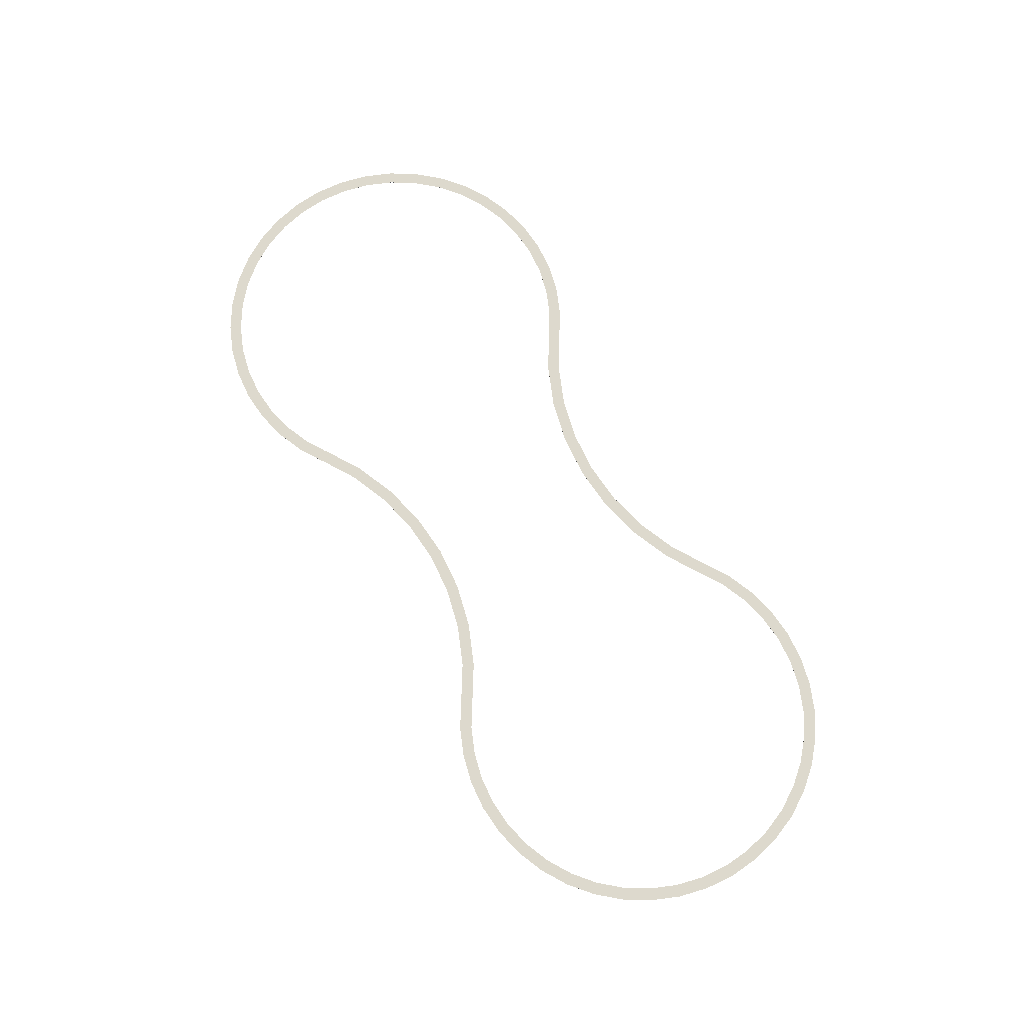
<metadata>
{"format":"obj","ext":"obj","renderer":"f3d","projection":"perspective","resolution":1024,"background":"white","views":[{"elev":71.9,"azim":-119.9,"up":"+Y"}]}
</metadata>
<code>
o obj_0
v 42.55 		0.995 		-30
v -6.628 		0.995 		16.89
v 0.115 		0.995 		16.36
v 38.16 		0.995 		-27.76
v 33.87 		0.995 		-26.73
v 28.93 		0.995 		-26.73
v -62.32 		0.995 		-19.77
v -65.18 		0.995 		-16.42
v 42.55 		0.995 		-28.1
v -70.2 		1.005 		4.496
v -70.2 		0.995 		4.496
v 33.87 		1.005 		-26.73
v 26.46 		1.005 		22.99
v 46.95 		0.995 		-27.76
v 26.46 		0.995 		22.99
v 6.858 		0.995 		16.89
v 51.24 		1.005 		-26.73
v -69.17 		0.995 		-13.52
v -58.96 		0.995 		-22.64
v -66.72 		0.995 		-17.53
v 55.31 		1.005 		-25.04
v -6.925 		0.995 		15.01
v 0.115 		0.995 		14.46
v 7.154 		0.995 		15.01
v 6.758 		0.995 		-16.78
v 26.46 		0.995 		22.99
v 26.46 		1.005 		22.99
v -55.2 		0.995 		-24.94
v 0.015 		0.995 		-16.25
v -63.66 		0.995 		-21.11
v -20.41 		1.005 		-19.25
v -13.3 		0.995 		-18.36
v -13.3 		1.005 		-18.36
v -6.728 		0.995 		-16.78
v 47.25 		0.995 		-29.63
v -51.13 		0.995 		-26.63
v 59.07 		1.005 		-22.74
v 33.28 		0.995 		-28.53
v -60.08 		0.995 		-24.17
v 37.86 		0.995 		-29.63
v 29.8 		1.005 		-25.04
v 29.8 		0.995 		-25.04
v -13.89 		0.995 		-16.55
v -42.45 		1.005 		-28
v 13.33 		0.995 		-18.36
v -13.89 		1.005 		-16.55
v 62.43 		1.005 		-19.87
v 56.17 		1.005 		-26.73
v 25.12 		1.005 		-24.34
v 46.95 		0.995 		27.76
v 25.12 		0.995 		-24.34
v -33.17 		1.005 		-28.43
v -37.75 		1.005 		-29.53
v -42.45 		1.005 		-29.9
v -47.14 		1.005 		-29.53
v -56.06 		0.995 		-26.63
v 65.29 		1.005 		-16.52
v 7.054 		0.995 		-14.9
v 0.015 		0.995 		-14.35
v -7.025 		0.995 		-14.9
v 13.92 		0.995 		-16.55
v 60.19 		1.005 		-24.27
v -70.55 		0.995 		0.1
v -70.55 		1.005 		0.1
v 67.59 		1.005 		-12.76
v 63.77 		1.005 		-21.21
v -70.2 		1.005 		-4.296
v -13.21 		0.995 		18.47
v -69.17 		1.005 		-8.584
v 69.28 		1.005 		-8.684
v 66.83 		1.005 		-17.63
v 25.09 		1.005 		-24.37
v 25.09 		0.995 		-24.37
v 70.31 		0.995 		4.396
v -67.48 		1.005 		-12.66
v -51.72 		0.995 		-28.43
v 70.31 		1.005 		-4.396
v 69.28 		1.005 		-13.62
v 38.16 		1.005 		-27.76
v 69.28 		0.995 		8.684
v -65.18 		1.005 		-16.42
v 70.66 		1.005 		0
v -72.44 		0.995 		0.1
v -72.08 		0.995 		-4.593
v -70.98 		0.995 		-9.171
v 42.55 		1.005 		-28.1
v 67.59 		0.995 		12.76
v -19.45 		0.995 		21.05
v -62.32 		1.005 		-19.77
v -69.17 		1.005 		-13.52
v -19.55 		0.995 		-20.95
v -19.55 		1.005 		-20.95
v 65.29 		0.995 		16.52
v 42.55 		1.005 		-30
v -58.96 		1.005 		-22.64
v 72.56 		1.005 		0
v 72.19 		1.005 		-4.693
v 71.09 		1.005 		-9.271
v -66.72 		1.005 		-17.53
v 62.43 		0.995 		19.87
v 46.95 		1.005 		-27.76
v 69.28 		0.995 		13.62
v -55.2 		1.005 		-24.94
v -63.66 		1.005 		-21.11
v 51.83 		1.005 		-28.53
v -51.13 		1.005 		-26.63
v 59.07 		0.995 		22.73
v -60.08 		1.005 		-24.17
v 66.83 		0.995 		17.63
v -6.628 		1.005 		16.89
v -13.79 		0.995 		16.66
v 46.95 		1.005 		27.76
v 55.31 		0.995 		25.04
v -56.06 		1.005 		-26.63
v 63.77 		0.995 		21.21
v 0.115 		1.005 		16.36
v 13.92 		1.005 		-16.55
v -28.82 		0.995 		-26.63
v 6.858 		1.005 		16.89
v -28.82 		1.005 		-26.63
v 51.24 		0.995 		26.73
v 60.19 		0.995 		24.27
v -51.72 		1.005 		-28.43
v -25.04 		1.005 		-24.31
v -25.04 		0.995 		-24.31
v -26.31 		0.995 		23.07
v -26.32 		0.995 		23.05
v 42.55 		0.995 		28.1
v 42.55 		1.005 		28.1
v 56.17 		0.995 		26.73
v -70.98 		1.005 		-9.171
v -72.08 		1.005 		-4.593
v -72.44 		1.005 		0.1
v -20.32 		0.995 		19.36
v 13.33 		1.005 		-18.36
v 51.83 		0.995 		28.53
v -33.17 		0.995 		-28.43
v 7.154 		1.005 		15.01
v 0.115 		1.005 		14.46
v -6.925 		1.005 		15.01
v -47.14 		0.995 		29.73
v -47.14 		1.005 		29.73
v -37.75 		0.995 		-29.53
v 72.19 		0.995 		4.693
v 71.09 		0.995 		9.27
v 6.758 		1.005 		-16.78
v -13.21 		1.005 		18.47
v 38.16 		0.995 		27.76
v 38.16 		1.005 		27.76
v -42.45 		0.995 		30.1
v -42.45 		1.005 		30.1
v -42.45 		0.995 		-29.9
v 0.015 		1.005 		-16.25
v 19.68 		0.995 		21.05
v -37.75 		0.995 		29.73
v -37.75 		1.005 		29.73
v -29.69 		0.995 		25.14
v -6.728 		1.005 		-16.78
v -47.14 		0.995 		-29.53
v -33.17 		0.995 		28.63
v -33.17 		1.005 		28.63
v -24.95 		0.995 		24.43
v -28.82 		0.995 		26.83
v -19.45 		1.005 		21.05
v -28.82 		1.005 		26.83
v -26.42 		1.005 		-22.94
v -26.42 		0.995 		-22.94
v 19.58 		1.005 		-20.95
v -7.025 		1.005 		-14.9
v 0.015 		1.005 		-14.35
v 7.054 		1.005 		-14.9
v -33.76 		0.995 		26.83
v -26.42 		1.005 		-22.94
v -26.42 		0.995 		-22.94
v -24.94 		0.995 		24.45
v -38.05 		0.995 		27.86
v -46.84 		0.995 		-27.66
v -46.84 		1.005 		-27.66
v -13.79 		1.005 		16.66
v -42.45 		0.995 		28.2
v -24.94 		1.005 		24.45
v -46.84 		0.995 		27.86
v 26.36 		1.005 		-22.88
v 26.34 		1.005 		-22.92
v -42.45 		0.995 		-28
v 33.87 		0.995 		26.73
v 33.87 		1.005 		26.73
v -51.13 		0.995 		26.83
v 29.8 		0.995 		25.04
v -26.32 		1.005 		23.05
v -38.05 		0.995 		-27.66
v -26.31 		1.005 		23.07
v -38.05 		1.005 		-27.66
v -55.2 		0.995 		25.14
v -20.32 		1.005 		19.36
v -33.76 		0.995 		-26.63
v -33.76 		1.005 		-26.63
v -58.96 		0.995 		22.84
v 29.8 		1.005 		25.04
v -62.32 		0.995 		19.97
v -29.69 		0.995 		-24.94
v -29.69 		1.005 		-24.94
v -56.06 		0.995 		26.83
v -65.18 		0.995 		16.62
v -60.08 		0.995 		24.37
v 28.93 		0.995 		26.73
v -29.69 		1.005 		25.14
v -67.48 		0.995 		12.86
v -63.66 		0.995 		21.31
v -69.17 		0.995 		8.784
v -66.72 		0.995 		17.73
v 25.09 		0.995 		24.37
v -69.17 		0.995 		13.72
v -24.95 		1.005 		24.43
v 20.44 		1.005 		-19.25
v 25.09 		0.995 		24.37
v 70.31 		1.005 		4.396
v -51.72 		0.995 		28.63
v -33.76 		1.005 		26.83
v 20.54 		0.995 		19.36
v -70.98 		0.995 		9.37
v -72.08 		0.995 		4.793
v 69.28 		1.005 		8.684
v -38.05 		1.005 		27.86
v 67.59 		1.005 		12.76
v 65.29 		1.005 		16.52
v -42.45 		1.005 		28.2
v -25.04 		0.995 		-24.31
v -25.04 		1.005 		-24.31
v -46.84 		1.005 		27.86
v 47.25 		0.995 		29.63
v 62.43 		1.005 		19.87
v 42.55 		0.995 		30
v 37.86 		0.995 		29.63
v 69.28 		1.005 		13.62
v 33.28 		0.995 		28.53
v 13.43 		0.995 		18.47
v 59.07 		1.005 		22.73
v 66.83 		1.005 		17.63
v -20.41 		0.995 		-19.25
v 28.93 		1.005 		-26.73
v 14.02 		0.995 		16.66
v 55.31 		1.005 		25.04
v 63.77 		1.005 		21.21
v 51.24 		1.005 		26.73
v 60.19 		1.005 		24.27
v -51.13 		1.005 		26.83
v 51.24 		0.995 		-26.73
v 56.17 		1.005 		26.73
v -55.2 		1.005 		25.14
v 55.31 		0.995 		-25.04
v 51.83 		1.005 		28.53
v -58.96 		1.005 		22.84
v 59.07 		0.995 		-22.74
v 47.25 		1.005 		-29.63
v 72.19 		1.005 		4.693
v 37.86 		1.005 		-29.63
v -56.06 		1.005 		26.83
v 33.28 		1.005 		-28.53
v -62.32 		1.005 		19.97
v 62.43 		0.995 		-19.87
v 56.17 		0.995 		-26.73
v 71.09 		1.005 		9.27
v -65.18 		1.005 		16.62
v -60.08 		1.005 		24.37
v 19.68 		1.005 		21.05
v 65.29 		0.995 		-16.52
v 60.19 		0.995 		-24.27
v -67.48 		1.005 		12.86
v -63.66 		1.005 		21.31
v 67.59 		0.995 		-12.76
v 63.77 		0.995 		-21.21
v -69.17 		1.005 		8.784
v -66.72 		1.005 		17.73
v 69.28 		0.995 		-8.684
v 66.83 		0.995 		-17.63
v -69.17 		1.005 		13.72
v 70.31 		0.995 		-4.396
v 69.28 		0.995 		-13.62
v -72.08 		1.005 		4.793
v 70.66 		0.995 		0
v -51.72 		1.005 		28.63
v -70.98 		1.005 		9.37
v 71.09 		0.995 		-9.271
v 72.19 		0.995 		-4.693
v 72.56 		0.995 		0
v 51.83 		0.995 		-28.53
v 19.58 		0.995 		-20.95
v -70.2 		0.995 		-4.296
v 25.09 		1.005 		24.37
v 25.09 		1.005 		24.37
v 26.34 		0.995 		-22.92
v 26.36 		0.995 		-22.88
v 20.54 		1.005 		19.36
v 20.44 		0.995 		-19.25
v 14.02 		1.005 		16.66
v 28.93 		1.005 		26.73
v 13.43 		1.005 		18.47
v -69.17 		0.995 		-8.584
v -67.48 		0.995 		-12.66
v 42.55 		1.005 		30
v 47.25 		1.005 		29.63
v 33.28 		1.005 		28.53
v 37.86 		1.005 		29.63
g group_0_2829873
f 38 40 5
f 5 42 38
f 18 20 8
f 7 8 20
f 20 30 7
f 60 46 43
f 3 2 23
f 22 23 2
f 23 24 3
f 16 3 24
f 13 15 26
f 13 26 27
f 41 5 12
f 30 39 7
f 19 7 39
f 62 48 37
f 39 56 19
f 28 19 56
f 1 35 14
f 1 14 9
f 4 1 9
f 4 5 40
f 1 4 40
f 5 41 42
f 47 62 37
f 21 37 48
f 48 105 21
f 44 193 54
f 55 178 54
f 25 45 61
f 56 76 28
f 36 28 76
f 57 71 47
f 61 58 25
f 65 78 57
f 71 66 47
f 62 47 66
f 60 34 59
f 34 29 59
f 58 59 29
f 29 25 58
f 240 43 46
f 83 63 11
f 131 132 69
f 70 98 65
f 51 49 72
f 51 72 73
f 75 131 69
f 33 32 91
f 77 97 70
f 98 78 65
f 71 57 78
f 4 79 12
f 4 12 5
f 81 90 75
f 281 286 74
f 74 145 80
f 82 96 77
f 79 4 86
f 9 86 4
f 89 99 81
f 131 75 90
f 18 300 85
f 84 85 299
f 83 289 63
f 33 91 92
f 87 80 102
f 68 88 111
f 95 108 89
f 90 81 99
f 98 70 97
f 96 97 77
f 14 101 86
f 93 87 102
f 102 109 93
f 111 88 134
f 103 114 95
f 99 89 104
f 106 123 103
f 104 89 108
f 109 115 93
f 100 93 115
f 14 86 9
f 2 68 111
f 112 121 50
f 14 17 101
f 92 91 228
f 92 228 229
f 178 123 106
f 108 95 114
f 22 2 111
f 116 139 110
f 139 140 110
f 115 122 100
f 107 100 122
f 117 58 61
f 50 128 112
f 122 130 107
f 113 107 130
f 123 178 55
f 114 103 123
f 118 120 125
f 124 125 120
f 129 112 128
f 121 113 130
f 130 136 121
f 52 120 118
f 126 127 134
f 67 69 132
f 132 133 67
f 64 67 133
f 129 128 148
f 52 118 137
f 116 119 138
f 139 116 138
f 135 45 146
f 25 146 45
f 137 143 53
f 137 53 52
f 129 148 149
f 150 151 142
f 150 142 141
f 145 74 144
f 102 80 145
f 281 278 286
f 88 162 134
f 143 152 54
f 143 54 53
f 152 159 55
f 152 55 54
f 150 155 156
f 150 156 151
f 155 160 161
f 155 161 156
f 159 76 55
f 140 179 110
f 17 21 105
f 126 134 162
f 165 161 163
f 160 163 161
f 237 242 154
f 173 174 167
f 173 167 166
f 153 158 170
f 171 153 170
f 117 146 171
f 146 153 171
f 169 170 158
f 158 33 169
f 162 163 126
f 157 126 163
f 175 163 162
f 168 135 215
f 195 164 179
f 163 160 157
f 172 157 160
f 2 147 68
f 24 23 139
f 24 139 138
f 177 178 36
f 23 22 140
f 23 140 139
f 147 110 179
f 176 172 155
f 160 155 172
f 155 150 176
f 136 231 121
f 163 175 181
f 163 181 165
f 147 179 164
f 50 121 231
f 2 110 147
f 185 44 178
f 185 178 177
f 128 233 148
f 180 176 150
f 182 180 150
f 182 150 141
f 148 234 186
f 149 148 186
f 149 186 187
f 3 116 110
f 3 110 2
f 140 22 111
f 140 111 179
f 16 119 116
f 16 116 3
f 189 186 236
f 191 193 44
f 191 44 185
f 179 111 195
f 134 195 111
f 218 188 141
f 236 206 189
f 190 192 195
f 196 197 193
f 196 193 191
f 189 199 186
f 187 186 199
f 88 164 162
f 60 169 46
f 59 170 169
f 59 169 60
f 206 212 15
f 201 202 197
f 201 197 196
f 164 88 147
f 68 147 88
f 198 194 203
f 203 205 198
f 59 58 171
f 59 171 170
f 192 214 195
f 58 117 171
f 205 209 198
f 200 198 209
f 15 189 206
f 204 200 209
f 209 211 204
f 211 213 204
f 208 204 213
f 29 153 146
f 29 146 25
f 210 208 213
f 174 202 201
f 153 29 34
f 153 34 158
f 164 195 214
f 183 184 215
f 15 212 220
f 158 34 32
f 158 32 33
f 213 221 210
f 221 222 210
f 134 127 190
f 134 190 195
f 207 165 192
f 174 173 202
f 154 220 212
f 216 212 206
f 182 141 188
f 218 203 188
f 194 188 203
f 184 49 215
f 126 192 190
f 126 190 127
f 214 192 165
f 219 161 207
f 11 210 222
f 83 11 222
f 223 263 217
f 26 15 220
f 157 207 192
f 157 192 126
f 224 156 219
f 181 214 165
f 167 31 166
f 225 235 223
f 34 60 32
f 239 235 226
f 227 230 151
f 165 207 161
f 168 215 49
f 43 32 60
f 232 244 226
f 225 226 235
f 128 50 233
f 231 233 50
f 233 234 148
f 236 186 234
f 229 228 125
f 229 125 124
f 41 241 184
f 259 241 41
f 12 259 41
f 247 142 230
f 238 246 232
f 240 31 167
f 79 257 12
f 49 184 241
f 72 49 241
f 243 249 238
f 239 226 244
f 220 154 242
f 237 16 242
f 24 242 16
f 86 101 94
f 207 157 219
f 172 219 157
f 142 151 230
f 224 227 151
f 151 156 224
f 161 219 156
f 245 249 243
f 244 232 246
f 43 240 32
f 101 17 105
f 105 255 101
f 240 46 31
f 162 164 214
f 35 287 14
f 112 302 245
f 246 238 249
f 91 32 240
f 175 162 214
f 175 214 181
f 76 123 55
f 249 245 252
f 253 258 250
f 176 224 219
f 176 219 172
f 248 14 287
f 255 94 101
f 79 86 94
f 94 257 79
f 259 12 257
f 247 250 258
f 260 270 253
f 117 215 135
f 76 56 114
f 76 114 123
f 180 227 224
f 262 268 254
f 256 96 217
f 82 217 96
f 235 263 223
f 256 217 263
f 264 270 260
f 258 253 265
f 91 240 228
f 146 117 135
f 180 224 176
f 261 254 268
f 268 272 261
f 56 39 108
f 56 108 114
f 269 277 264
f 265 253 270
f 290 294 266
f 227 182 230
f 272 276 261
f 267 261 276
f 283 277 273
f 270 264 274
f 39 30 104
f 39 104 108
f 182 227 180
f 136 252 302
f 276 279 267
f 271 267 279
f 10 280 273
f 274 264 277
f 230 182 247
f 64 133 10
f 269 273 277
f 279 284 271
f 275 271 284
f 177 36 76
f 104 30 99
f 20 99 30
f 136 130 249
f 136 249 252
f 133 83 280
f 222 280 83
f 284 285 275
f 258 282 247
f 142 247 282
f 221 283 280
f 221 280 222
f 185 152 191
f 191 143 196
f 130 122 246
f 130 246 249
f 280 10 133
f 283 273 280
f 99 20 90
f 18 90 20
f 283 213 277
f 278 275 285
f 285 286 278
f 144 74 286
f 213 283 221
f 18 131 90
f 122 115 244
f 122 244 246
f 85 131 18
f 129 301 112
f 254 251 262
f 287 262 251
f 251 248 287
f 196 137 201
f 174 201 118
f 15 13 189
f 199 189 13
f 277 213 274
f 211 274 213
f 84 132 131
f 84 131 85
f 115 109 239
f 115 239 244
f 118 228 174
f 288 295 45
f 83 133 132
f 83 132 84
f 239 102 235
f 274 211 270
f 209 270 211
f 26 220 27
f 46 169 33
f 109 102 239
f 270 209 265
f 205 265 209
f 290 212 216
f 290 216 291
f 235 102 145
f 235 145 263
f 297 303 199
f 187 199 303
f 145 144 256
f 145 256 263
f 27 220 294
f 265 205 258
f 203 258 205
f 96 256 144
f 92 31 33
f 13 297 199
f 220 296 294
f 218 282 258
f 218 258 203
f 74 217 82
f 27 294 13
f 125 228 118
f 218 141 282
f 142 282 141
f 288 51 295
f 61 45 295
f 80 223 217
f 80 217 74
f 46 33 31
f 293 295 292
f 247 182 188
f 87 225 223
f 87 223 80
f 24 138 242
f 296 242 138
f 174 228 240
f 167 174 240
f 292 295 51
f 247 188 194
f 247 194 250
f 237 298 119
f 237 119 16
f 93 226 225
f 93 225 87
f 237 266 298
f 250 194 198
f 250 198 253
f 100 232 226
f 100 226 93
f 290 13 294
f 144 286 96
f 253 198 200
f 253 200 260
f 6 38 42
f 51 6 292
f 42 292 6
f 6 51 73
f 297 13 290
f 297 290 291
f 107 238 232
f 107 232 100
f 286 285 97
f 286 97 96
f 185 177 152
f 143 191 152
f 118 201 137
f 137 196 143
f 159 152 177
f 76 159 177
f 260 200 204
f 260 204 264
f 285 284 98
f 285 98 97
f 44 54 178
f 113 243 238
f 113 238 107
f 264 204 208
f 264 208 269
f 269 208 210
f 269 210 273
f 98 279 78
f 296 266 294
f 273 210 11
f 273 11 10
f 121 245 243
f 121 243 113
f 83 84 289
f 299 289 84
f 98 284 279
f 197 53 193
f 53 54 193
f 121 112 245
f 299 85 300
f 8 300 18
f 202 52 197
f 53 197 52
f 289 67 64
f 289 64 63
f 71 279 276
f 154 266 237
f 252 245 302
f 301 302 112
f 301 129 149
f 187 304 149
f 304 187 303
f 301 149 304
f 154 290 266
f 71 78 279
f 299 69 67
f 299 67 289
f 298 296 119
f 220 242 296
f 173 120 202
f 166 31 173
f 266 296 298
f 138 119 296
f 71 272 66
f 300 75 69
f 300 69 299
f 154 212 290
f 276 272 71
f 8 81 75
f 8 75 300
f 291 216 297
f 206 297 216
f 62 272 268
f 236 297 206
f 7 89 81
f 7 81 8
f 297 236 303
f 234 304 303
f 234 303 236
f 62 66 272
f 52 202 120
f 19 95 89
f 19 89 7
f 233 301 304
f 233 304 234
f 231 302 301
f 231 301 233
f 62 262 48
f 302 231 136
f 28 103 95
f 28 95 19
f 92 229 31
f 268 262 62
f 36 106 103
f 36 103 28
f 173 31 229
f 36 178 106
f 48 262 287
f 48 287 105
f 120 173 229
f 120 229 124
f 287 35 105
f 10 11 63
f 10 63 64
f 248 17 14
f 251 21 17
f 251 17 248
f 254 37 21
f 254 21 251
f 261 47 37
f 261 37 254
f 267 57 47
f 267 47 261
f 271 65 57
f 271 57 267
f 275 70 65
f 275 65 271
f 278 77 70
f 278 70 275
f 281 82 77
f 281 77 278
f 74 82 281
f 35 255 105
f 94 255 1
f 35 1 255
f 94 1 40
f 94 40 257
f 40 38 259
f 40 259 257
f 259 6 241
f 6 259 38
f 45 135 288
f 168 288 135
f 72 6 73
f 72 241 6
f 61 295 117
f 49 51 288
f 49 288 168
f 293 183 295
f 295 183 215
f 293 292 184
f 293 184 183
f 42 41 184
f 42 184 292
f 215 117 295

</code>
